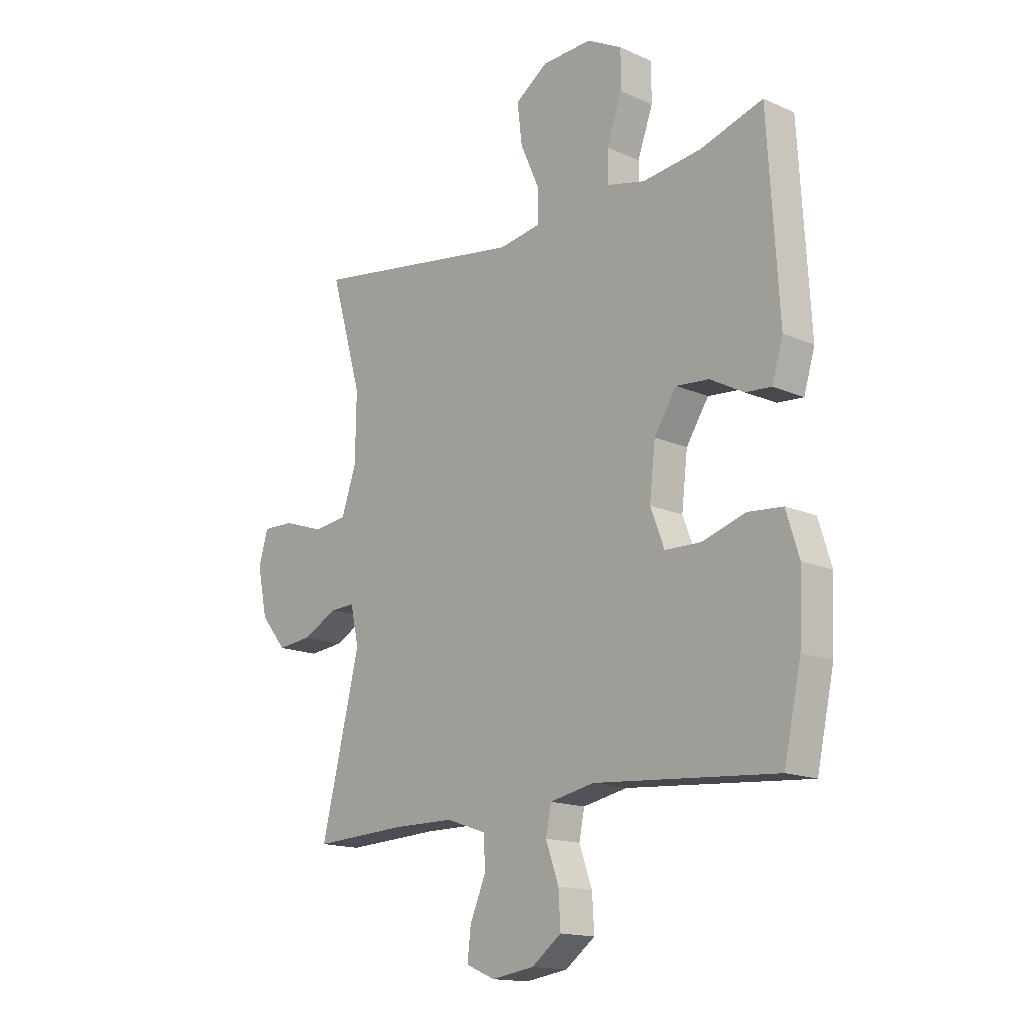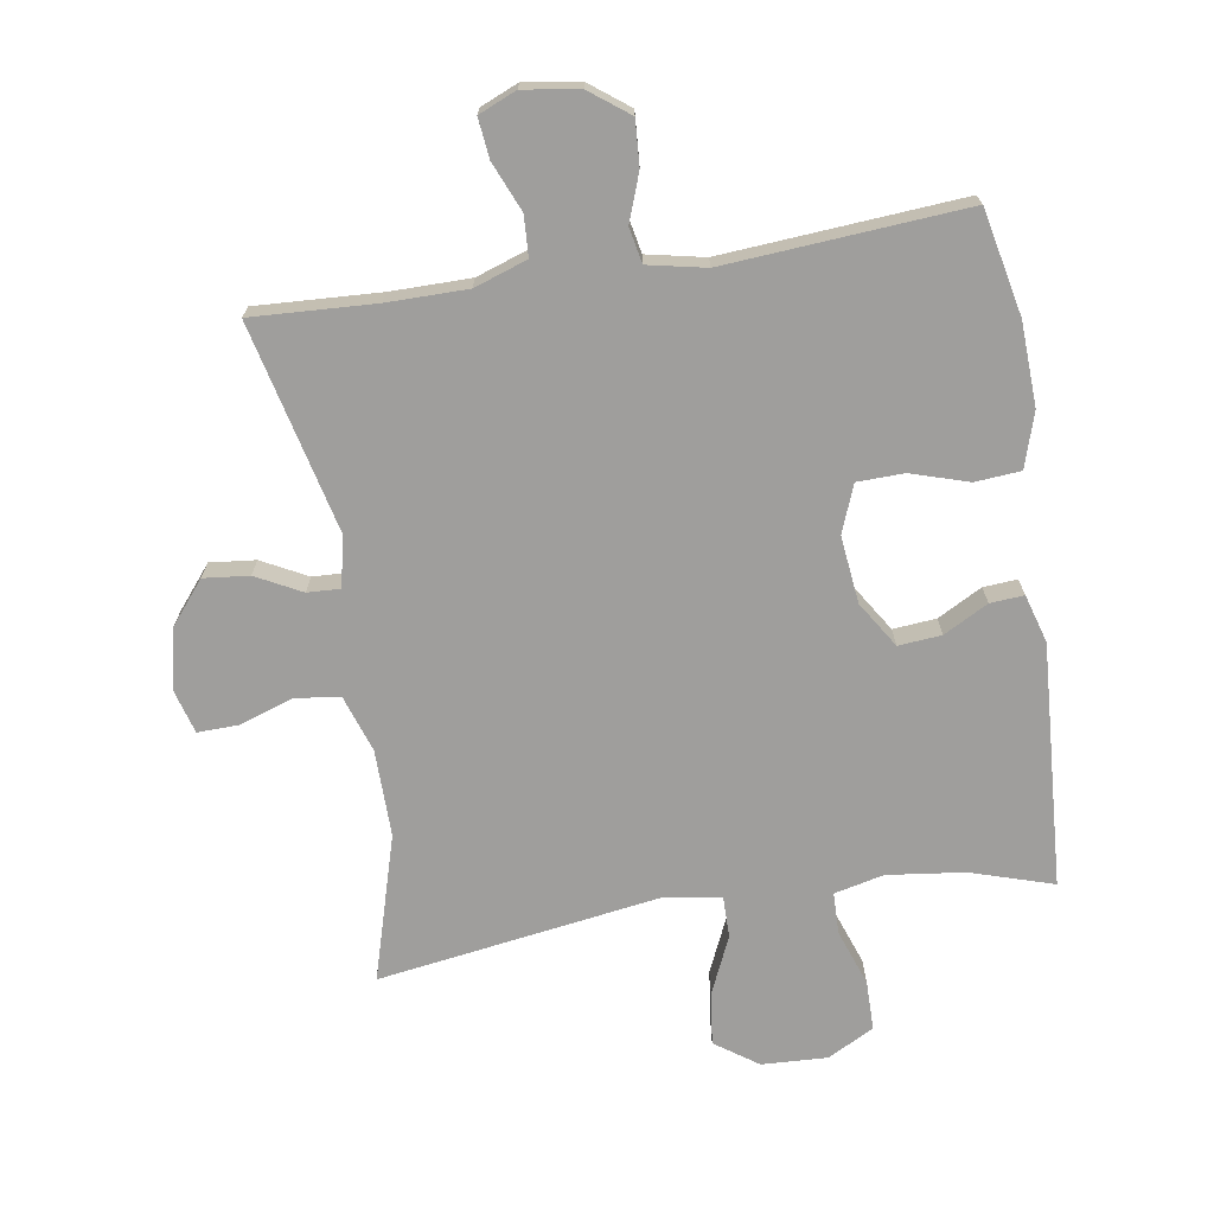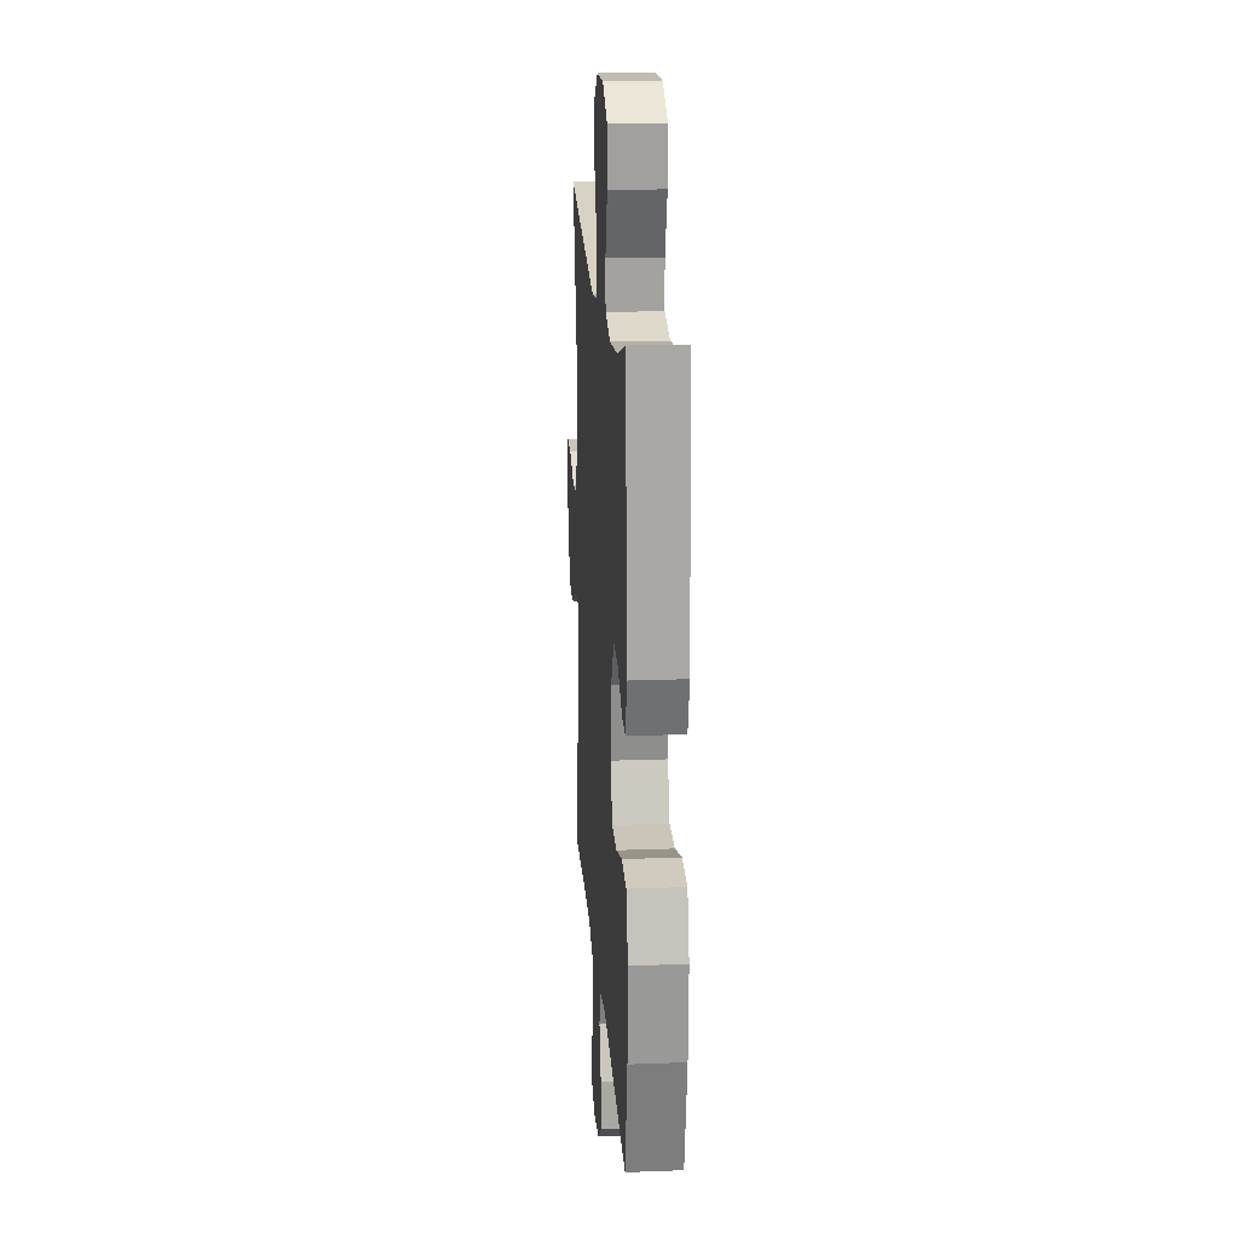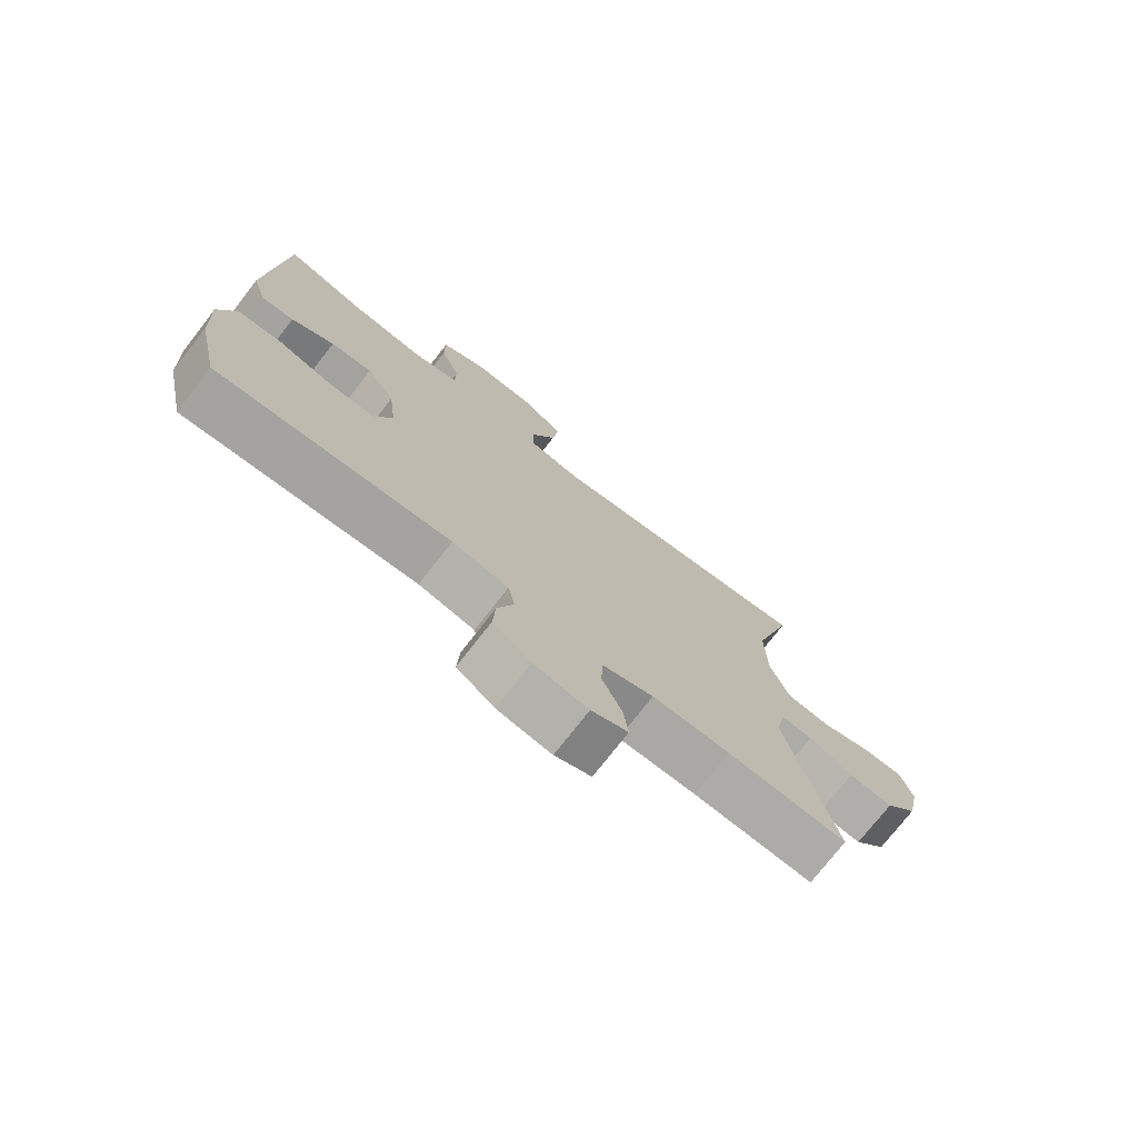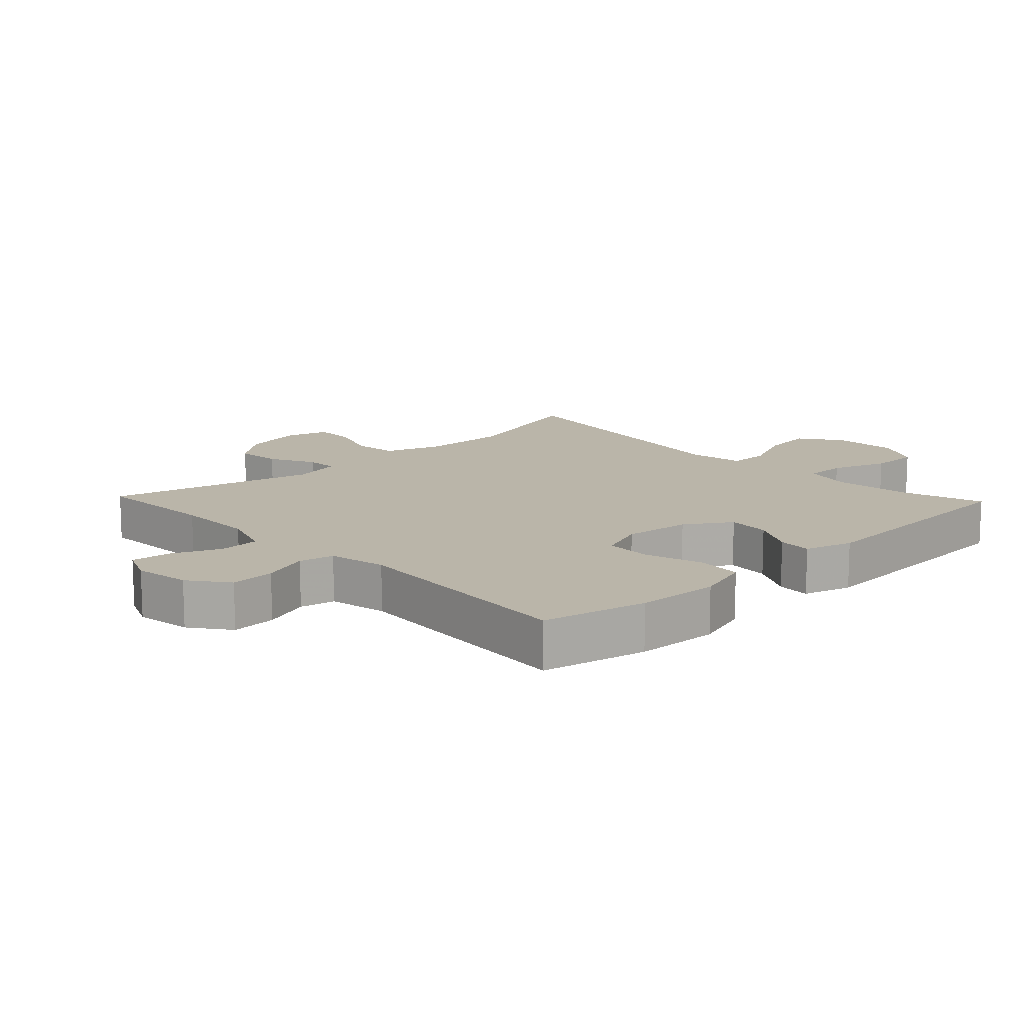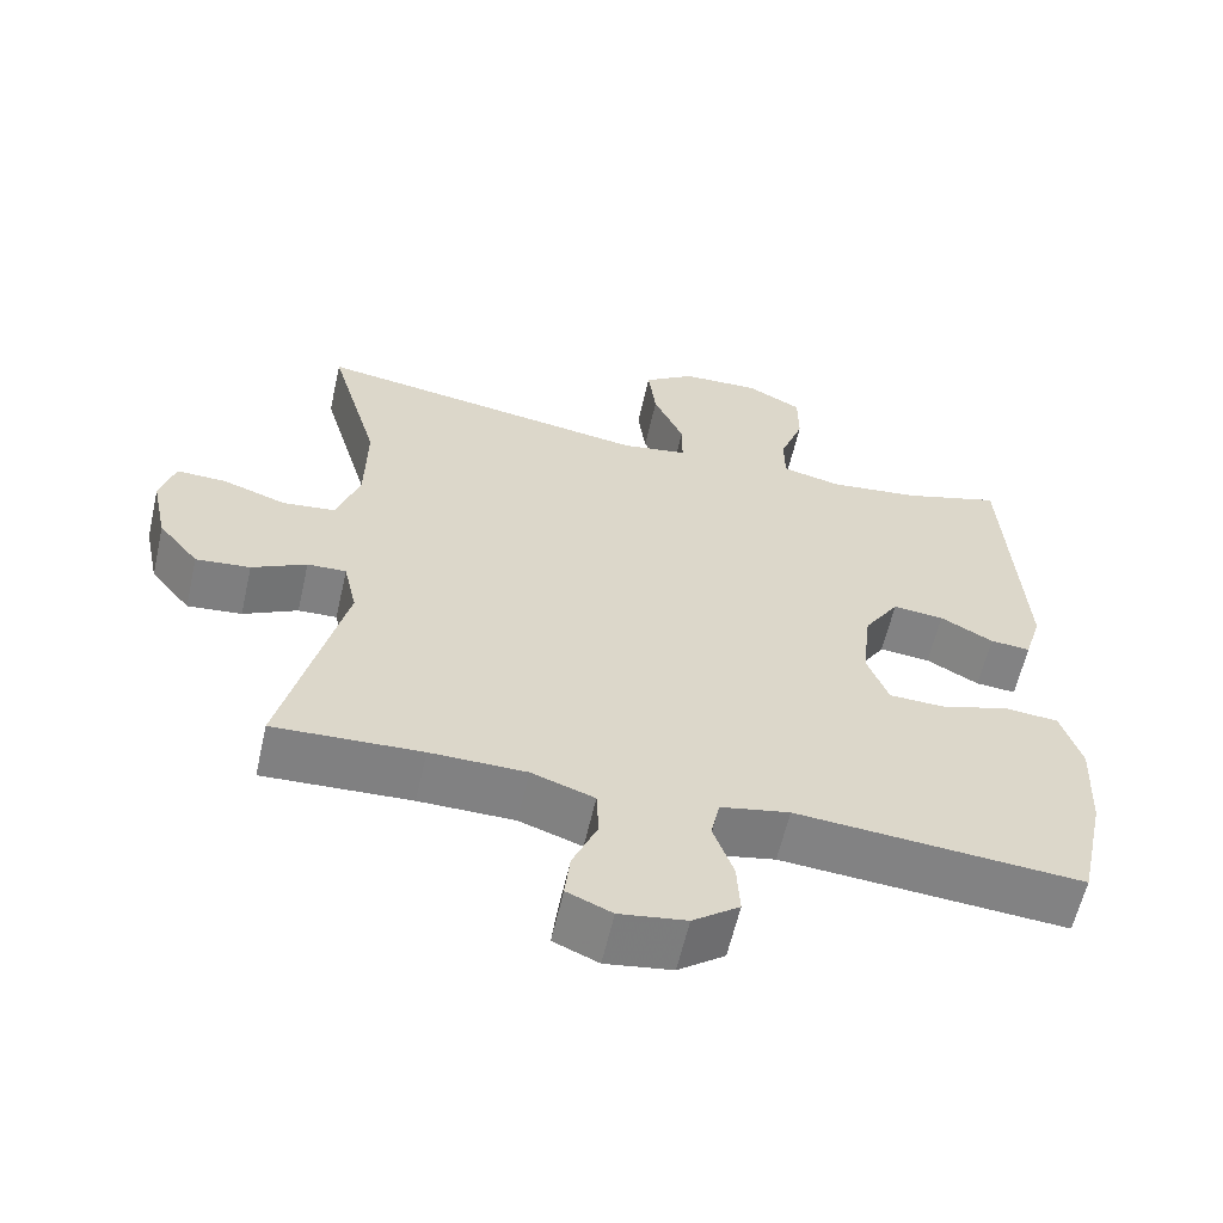
<metadata>
{"format":"obj","ext":"obj","renderer":"f3d","projection":"perspective","resolution":1024,"background":"white","views":[{"elev":-15.6,"azim":-133.0,"up":"+Z"},{"elev":-70.9,"azim":-171.2,"up":"+Y"},{"elev":18.8,"azim":-94.1,"up":"+Z"},{"elev":-75.2,"azim":-37.9,"up":"+Z"},{"elev":13.6,"azim":-133.5,"up":"+Y"},{"elev":-60.4,"azim":167.2,"up":"+Z"}]}
</metadata>
<code>
v 0.5 0.07 0.5
v 0.436 0.07 0.277
v 0.438 0.07 0.144
v 0.468 0.07 0.056
v 0.536 0.07 0.048
v 0.618 0.07 0.076
v 0.682 0.07 0.078
v 0.701 0.07 0.012
v 0.681 0.07 -0.083
v 0.629 0.07 -0.147
v 0.559 0.07 -0.14
v 0.489 0.07 -0.104
v 0.439 0.07 -0.102
v 0.422 0.07 -0.178
v 0.5 0.07 -0.5
v 0.31 0.07 -0.491
v 0.187 0.07 -0.492
v 0.106 0.07 -0.52
v 0.103 0.07 -0.582
v 0.135 0.07 -0.657
v 0.142 0.07 -0.718
v 0.084 0.07 -0.743
v -0.002 0.07 -0.73
v -0.062 0.07 -0.685
v -0.058 0.07 -0.616
v -0.032 0.07 -0.543
v -0.043 0.07 -0.489
v -0.132 0.07 -0.471
v -0.5 0.07 -0.5
v -0.535 0.07 -0.339
v -0.541 0.07 -0.211
v -0.515 0.07 -0.127
v -0.445 0.07 -0.121
v -0.357 0.07 -0.148
v -0.285 0.07 -0.146
v -0.257 0.07 -0.073
v -0.269 0.07 0.03
v -0.314 0.07 0.1
v -0.38 0.07 0.094
v -0.448 0.07 0.057
v -0.5 0.07 0.053
v -0.522 0.07 0.127
v -0.5 0.07 0.5
v -0.373 0.07 0.461
v -0.255 0.07 0.447
v -0.179 0.07 0.465
v -0.178 0.07 0.529
v -0.209 0.07 0.615
v -0.209 0.07 0.691
v -0.138 0.07 0.729
v -0.037 0.07 0.725
v 0.029 0.07 0.679
v 0.019 0.07 0.598
v -0.02 0.07 0.51
v -0.02 0.07 0.447
v 0.066 0.07 0.433
v 0.5 0 0.5
v 0.436 0 0.277
v 0.438 0 0.144
v 0.468 0 0.056
v 0.536 0 0.048
v 0.618 0 0.076
v 0.682 0 0.078
v 0.701 0 0.012
v 0.681 0 -0.083
v 0.629 0 -0.147
v 0.559 0 -0.14
v 0.489 0 -0.104
v 0.439 0 -0.102
v 0.422 0 -0.178
v 0.5 0 -0.5
v 0.31 0 -0.491
v 0.187 0 -0.492
v 0.106 0 -0.52
v 0.103 0 -0.582
v 0.135 0 -0.657
v 0.142 0 -0.718
v 0.084 0 -0.743
v -0.002 0 -0.73
v -0.062 0 -0.685
v -0.058 0 -0.616
v -0.032 0 -0.543
v -0.043 0 -0.489
v -0.132 0 -0.471
v -0.5 0 -0.5
v -0.535 0 -0.339
v -0.541 0 -0.211
v -0.515 0 -0.127
v -0.445 0 -0.121
v -0.357 0 -0.148
v -0.285 0 -0.146
v -0.257 0 -0.073
v -0.269 0 0.03
v -0.314 0 0.1
v -0.38 0 0.094
v -0.448 0 0.057
v -0.5 0 0.053
v -0.522 0 0.127
v -0.5 0 0.5
v -0.373 0 0.461
v -0.255 0 0.447
v -0.179 0 0.465
v -0.178 0 0.529
v -0.209 0 0.615
v -0.209 0 0.691
v -0.138 0 0.729
v -0.037 0 0.725
v 0.029 0 0.679
v 0.019 0 0.598
v -0.02 0 0.51
v -0.02 0 0.447
v 0.066 0 0.433
f 52 53 54
f 51 52 54
f 50 51 54
f 49 50 54
f 48 49 54
f 47 48 54
f 46 47 54 55
f 45 46 55 56
f 42 43 44
f 41 42 44
f 40 41 44
f 39 40 44
f 38 39 44 45
f 37 38 45 56
f 32 33 34
f 31 32 34
f 30 31 34
f 29 30 34
f 28 29 34
f 27 28 34 35
f 24 25 26
f 23 24 26
f 22 23 26
f 21 22 26
f 20 21 26
f 19 20 26
f 18 19 26 27
f 27 35 36
f 18 27 36
f 17 18 36
f 14 15 16
f 36 37 56
f 17 36 56
f 16 17 56
f 14 16 56
f 13 14 56
f 10 11 12
f 9 10 12
f 8 9 12
f 7 8 12
f 6 7 12
f 5 6 12
f 56 1 2
f 56 2 3
f 13 56 3 4
f 4 5 12 13
f 110 109 108
f 110 108 107
f 110 107 106
f 110 106 105
f 110 105 104
f 110 104 103
f 111 110 103 102
f 112 111 102 101
f 100 99 98
f 100 98 97
f 100 97 96
f 100 96 95
f 101 100 95 94
f 112 101 94 93
f 90 89 88
f 90 88 87
f 90 87 86
f 90 86 85
f 90 85 84
f 91 90 84 83
f 82 81 80
f 82 80 79
f 82 79 78
f 82 78 77
f 82 77 76
f 82 76 75
f 83 82 75 74
f 92 91 83
f 92 83 74
f 92 74 73
f 72 71 70
f 112 93 92
f 112 92 73
f 112 73 72
f 112 72 70
f 112 70 69
f 68 67 66
f 68 66 65
f 68 65 64
f 68 64 63
f 68 63 62
f 68 62 61
f 58 57 112
f 59 58 112
f 60 59 112 69
f 69 68 61 60
f 1 57 58 2
f 2 58 59 3
f 3 59 60 4
f 4 60 61 5
f 5 61 62 6
f 6 62 63 7
f 7 63 64 8
f 8 64 65 9
f 9 65 66 10
f 10 66 67 11
f 11 67 68 12
f 12 68 69 13
f 13 69 70 14
f 14 70 71 15
f 15 71 72 16
f 16 72 73 17
f 17 73 74 18
f 18 74 75 19
f 19 75 76 20
f 20 76 77 21
f 21 77 78 22
f 22 78 79 23
f 23 79 80 24
f 24 80 81 25
f 25 81 82 26
f 26 82 83 27
f 27 83 84 28
f 28 84 85 29
f 29 85 86 30
f 30 86 87 31
f 31 87 88 32
f 32 88 89 33
f 33 89 90 34
f 34 90 91 35
f 35 91 92 36
f 36 92 93 37
f 37 93 94 38
f 38 94 95 39
f 39 95 96 40
f 40 96 97 41
f 41 97 98 42
f 42 98 99 43
f 43 99 100 44
f 44 100 101 45
f 45 101 102 46
f 46 102 103 47
f 47 103 104 48
f 48 104 105 49
f 49 105 106 50
f 50 106 107 51
f 51 107 108 52
f 52 108 109 53
f 53 109 110 54
f 54 110 111 55
f 55 111 112 56
f 56 112 57 1

</code>
